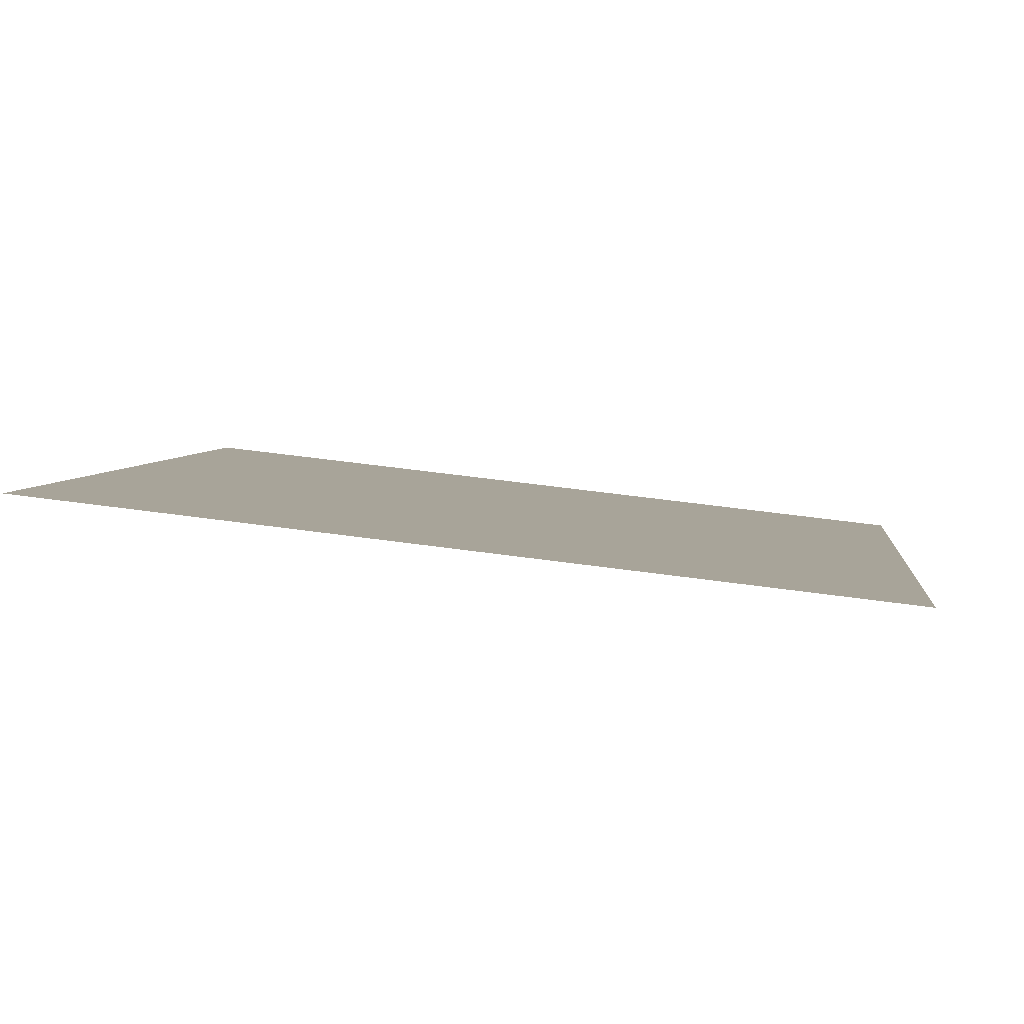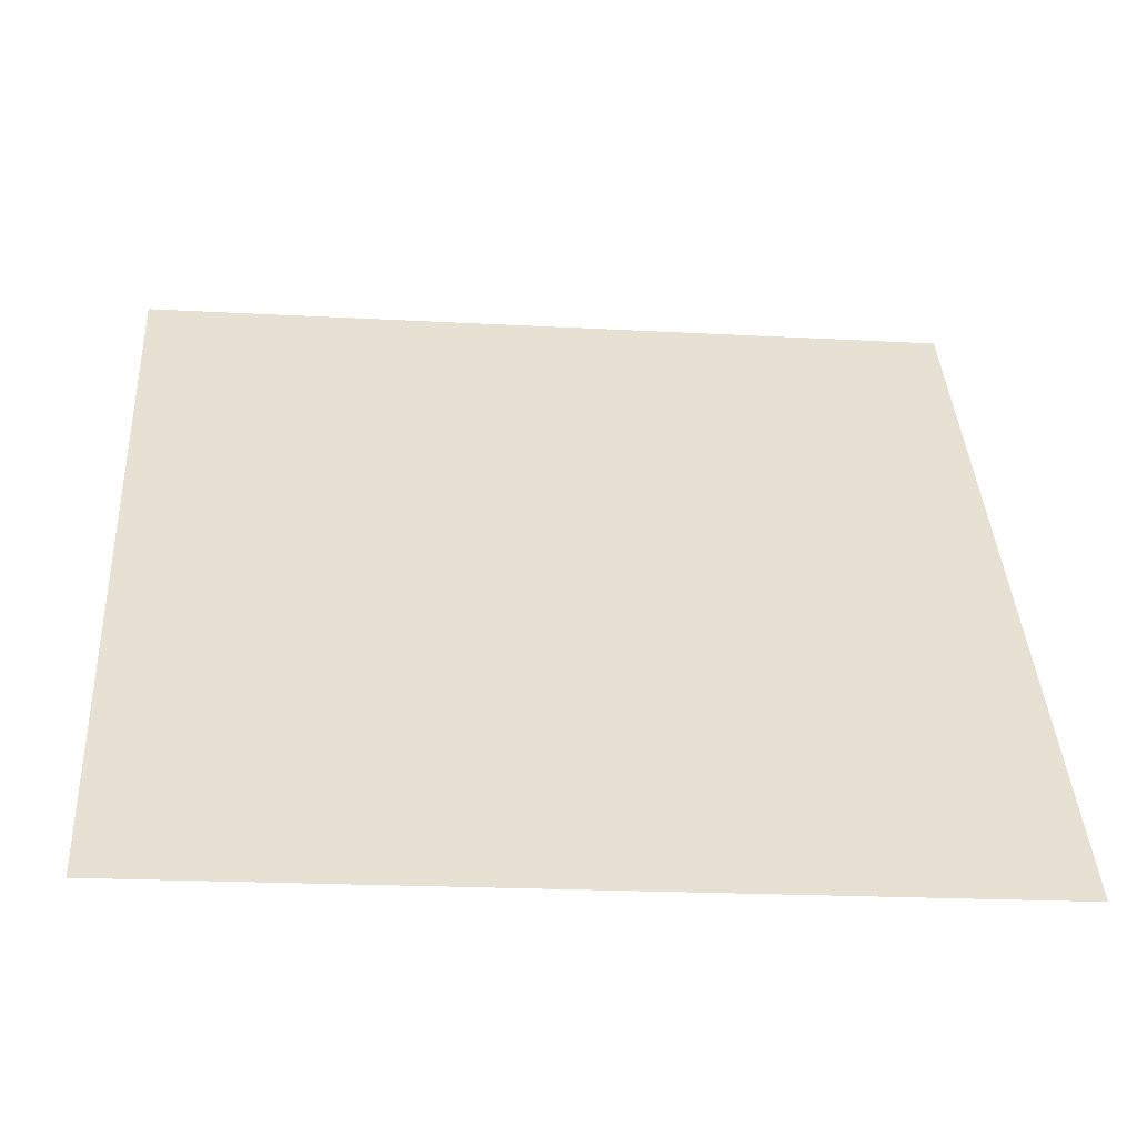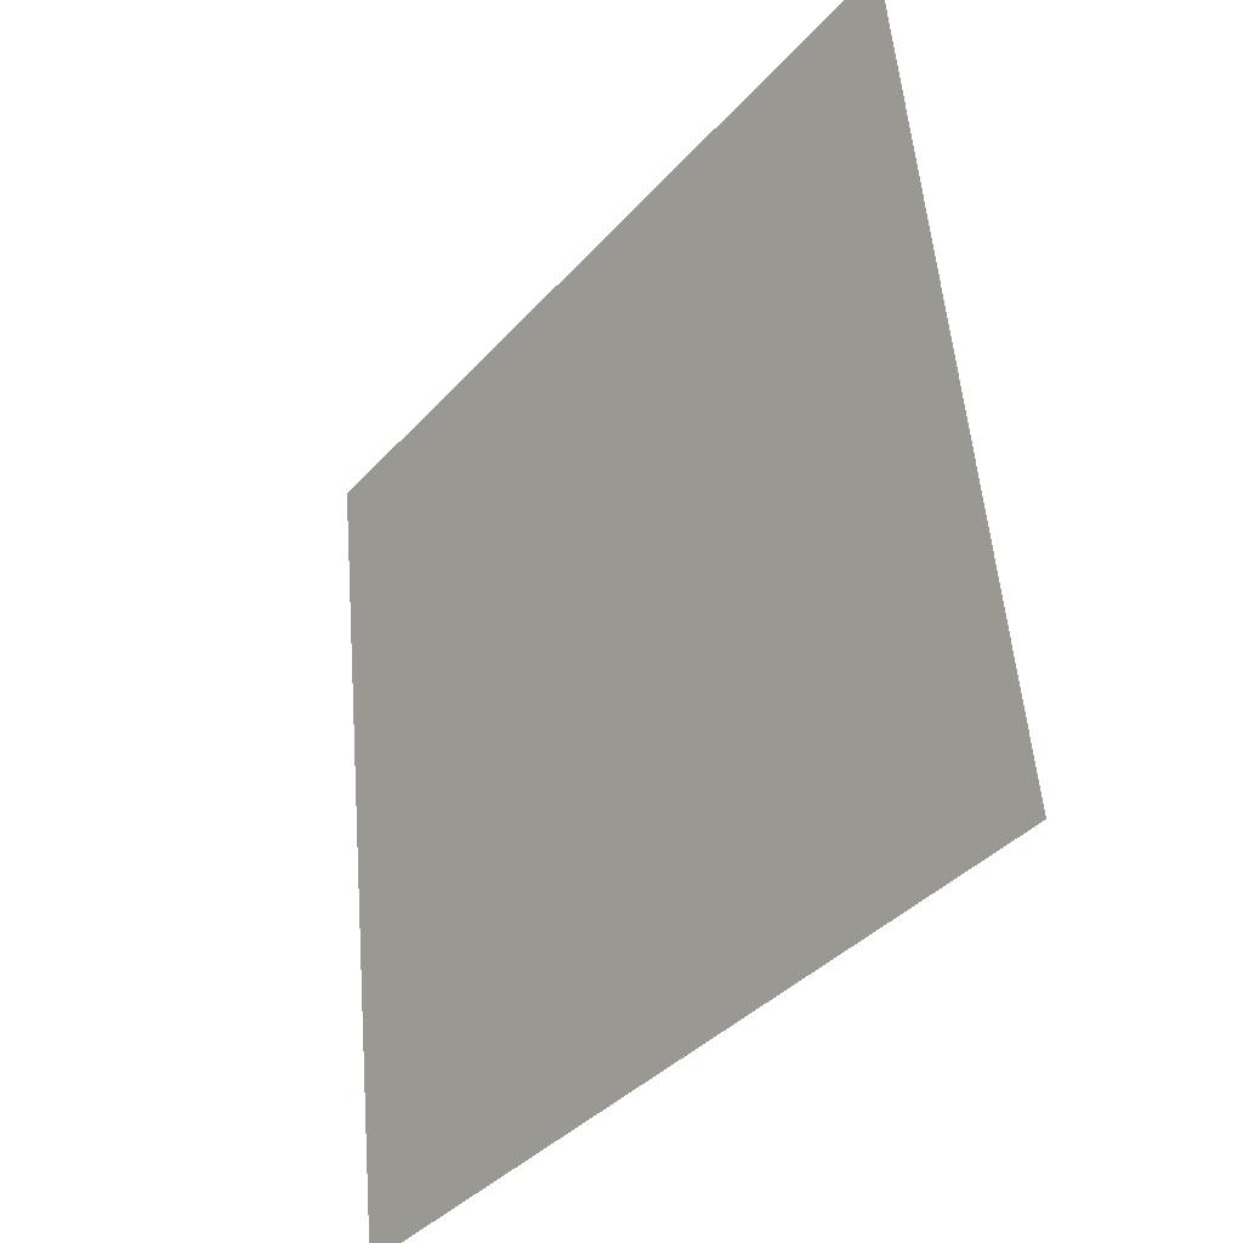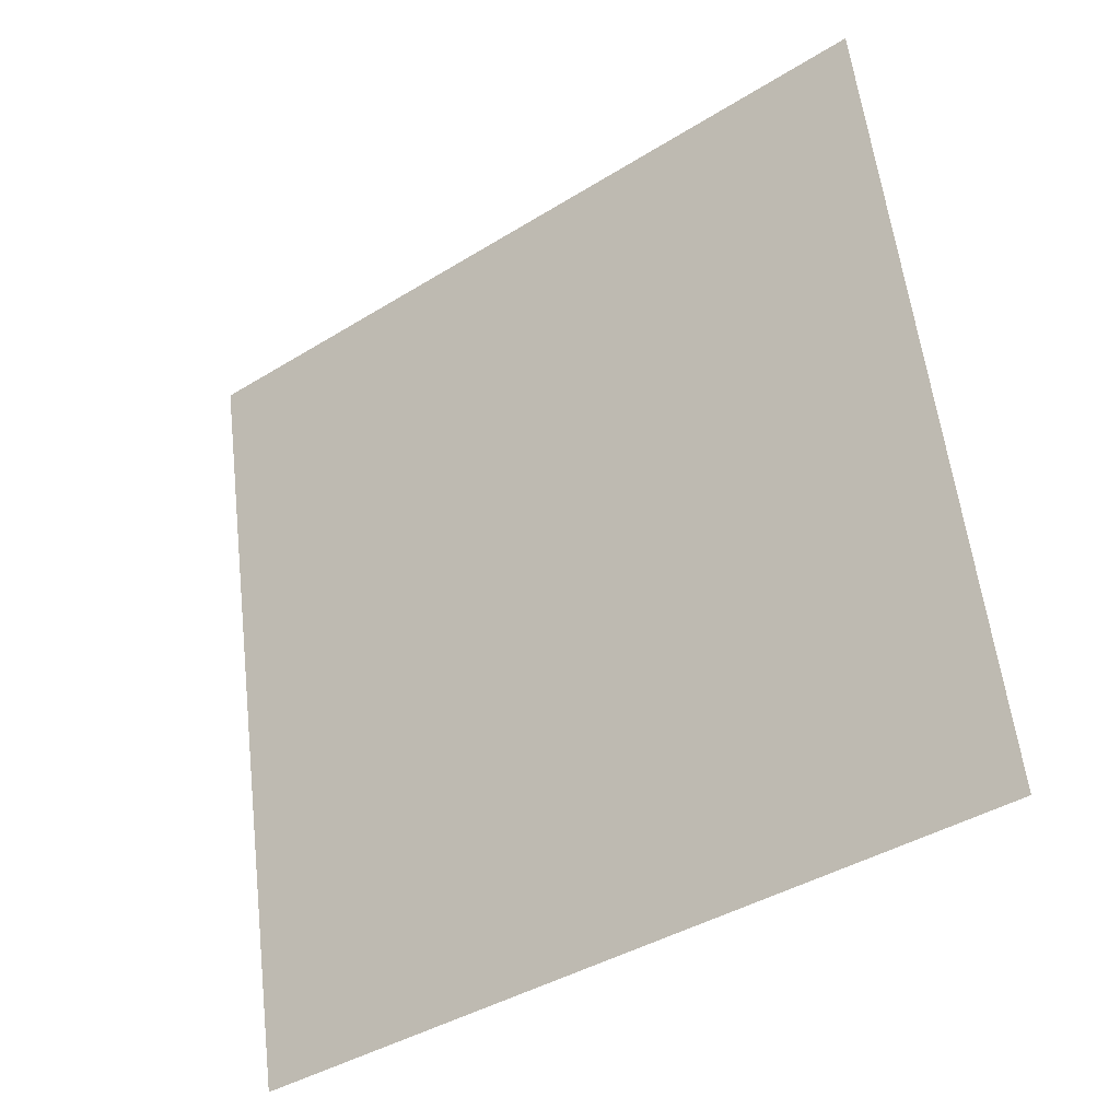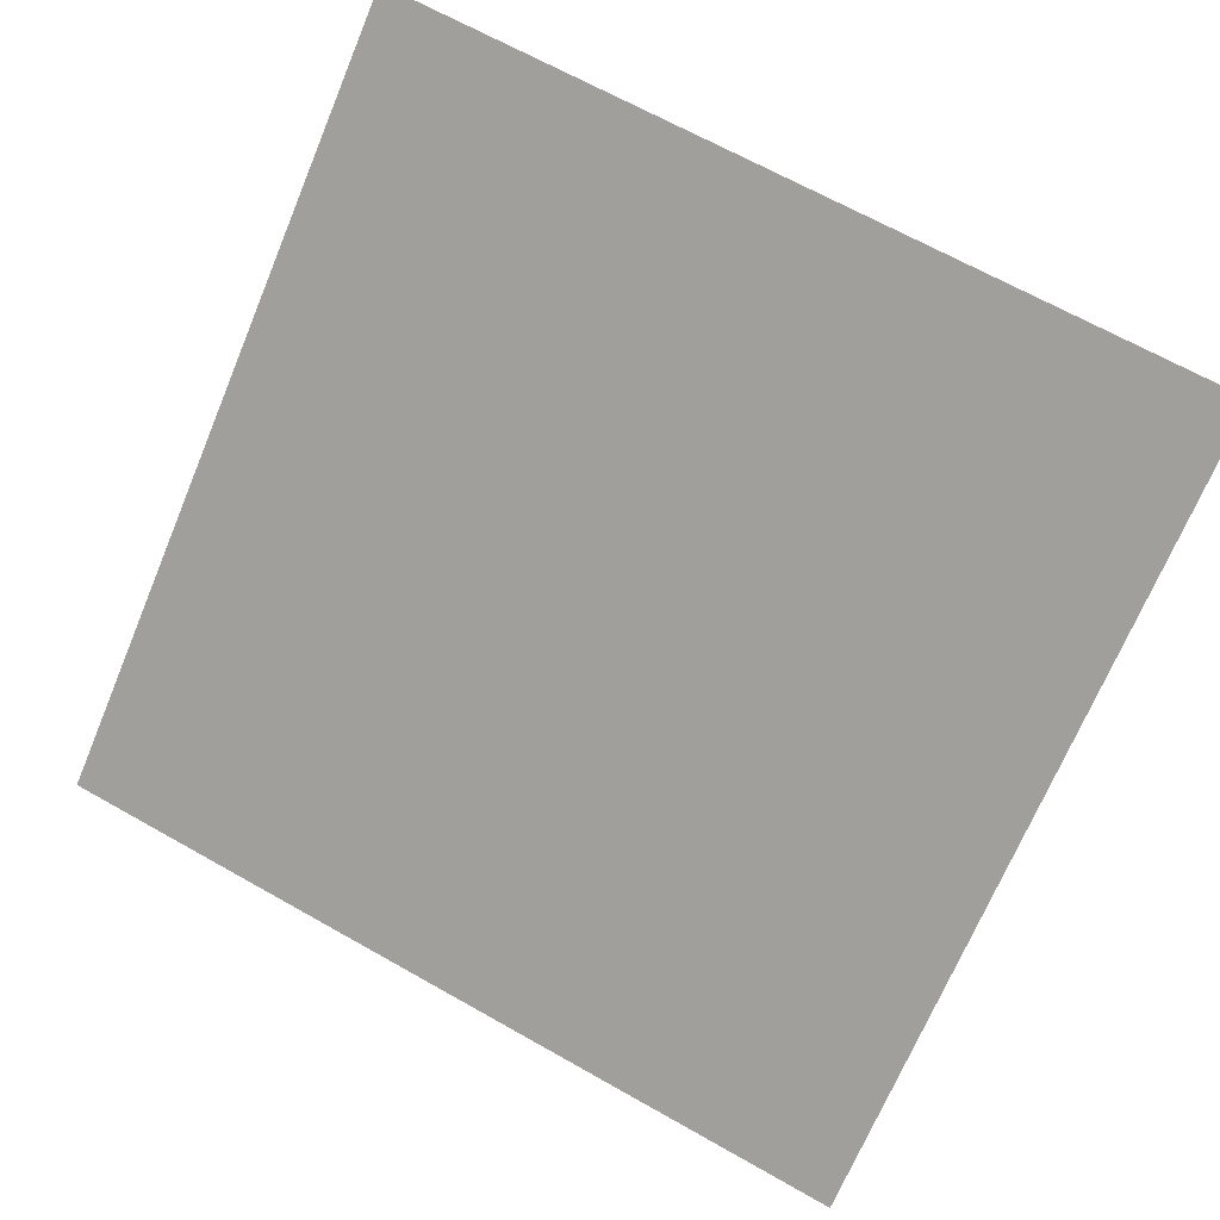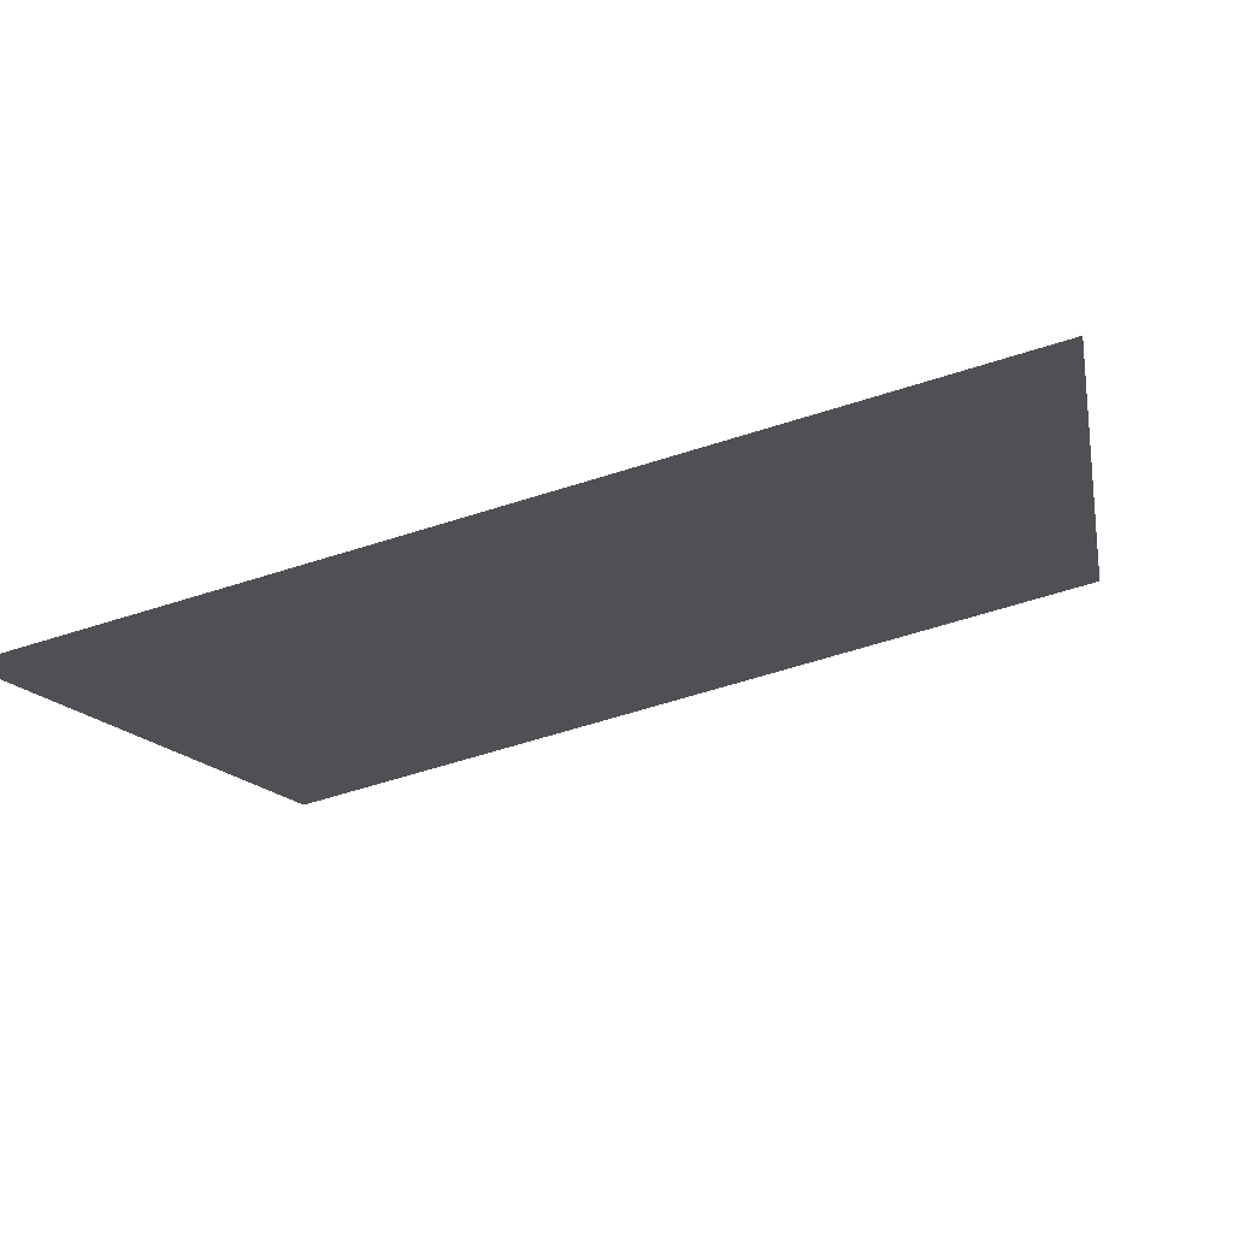
<metadata>
{"format":"obj","ext":"obj","renderer":"f3d","projection":"perspective","resolution":1024,"background":"white","views":[{"elev":41.6,"azim":9.3,"up":"+Y"},{"elev":-15.4,"azim":-7.0,"up":"+Z"},{"elev":54.5,"azim":84.0,"up":"+Z"},{"elev":59.8,"azim":-96.2,"up":"+Y"},{"elev":69.9,"azim":-150.0,"up":"+Y"},{"elev":-65.7,"azim":16.3,"up":"+Z"}]}
</metadata>
<code>
v 0.1266 0.6256 0.2957
v 0.12 0.6258 0.2958
v 0.1201 0.6297 0.301
v 0.1267 0.6296 0.301
f 4 3 2 1

</code>
